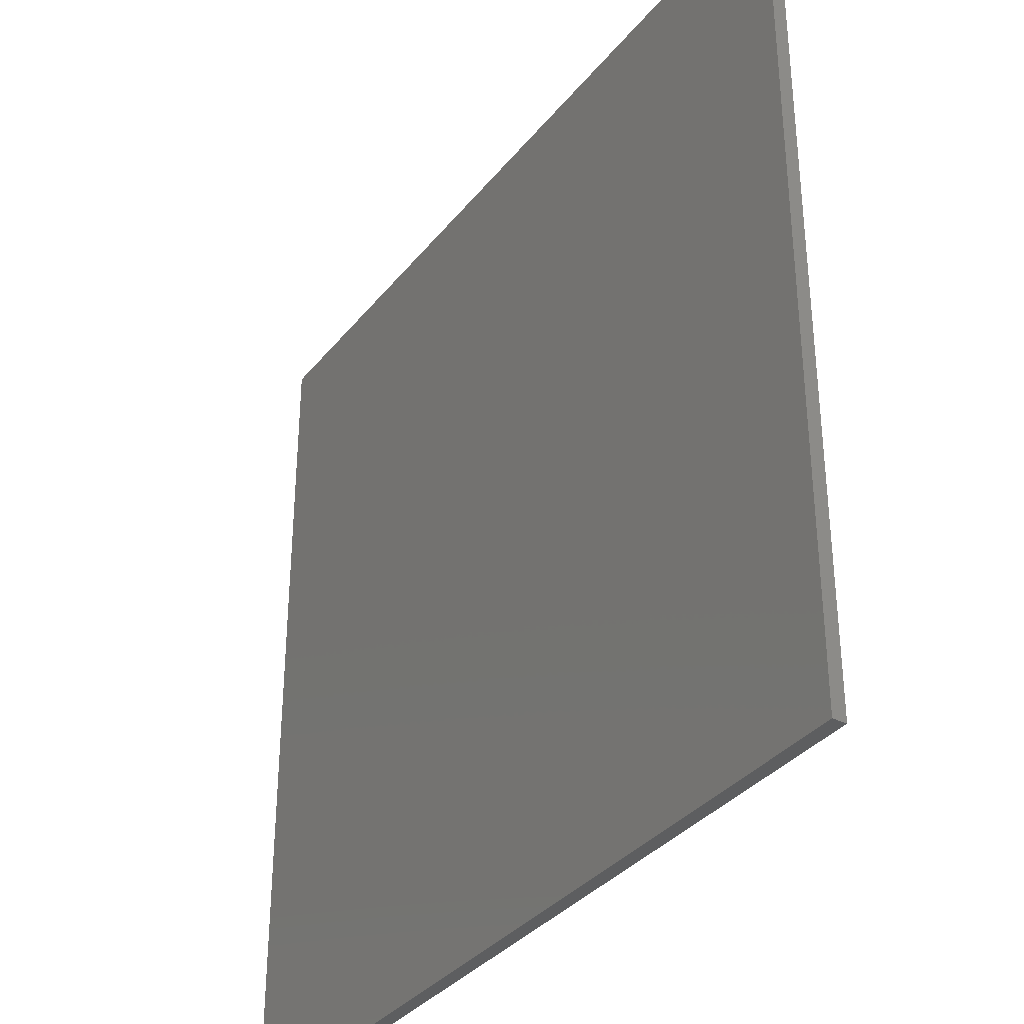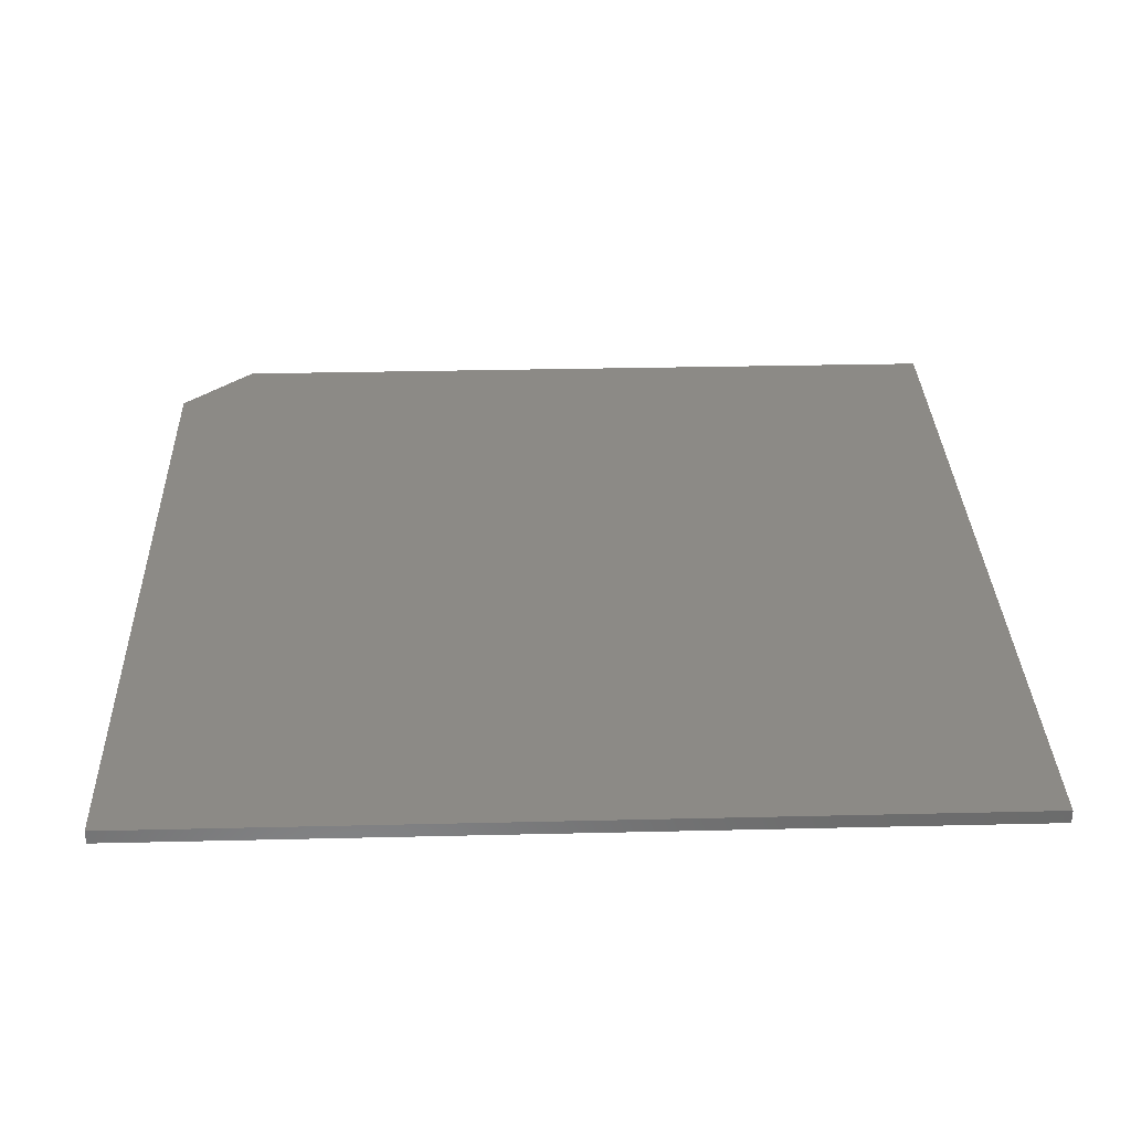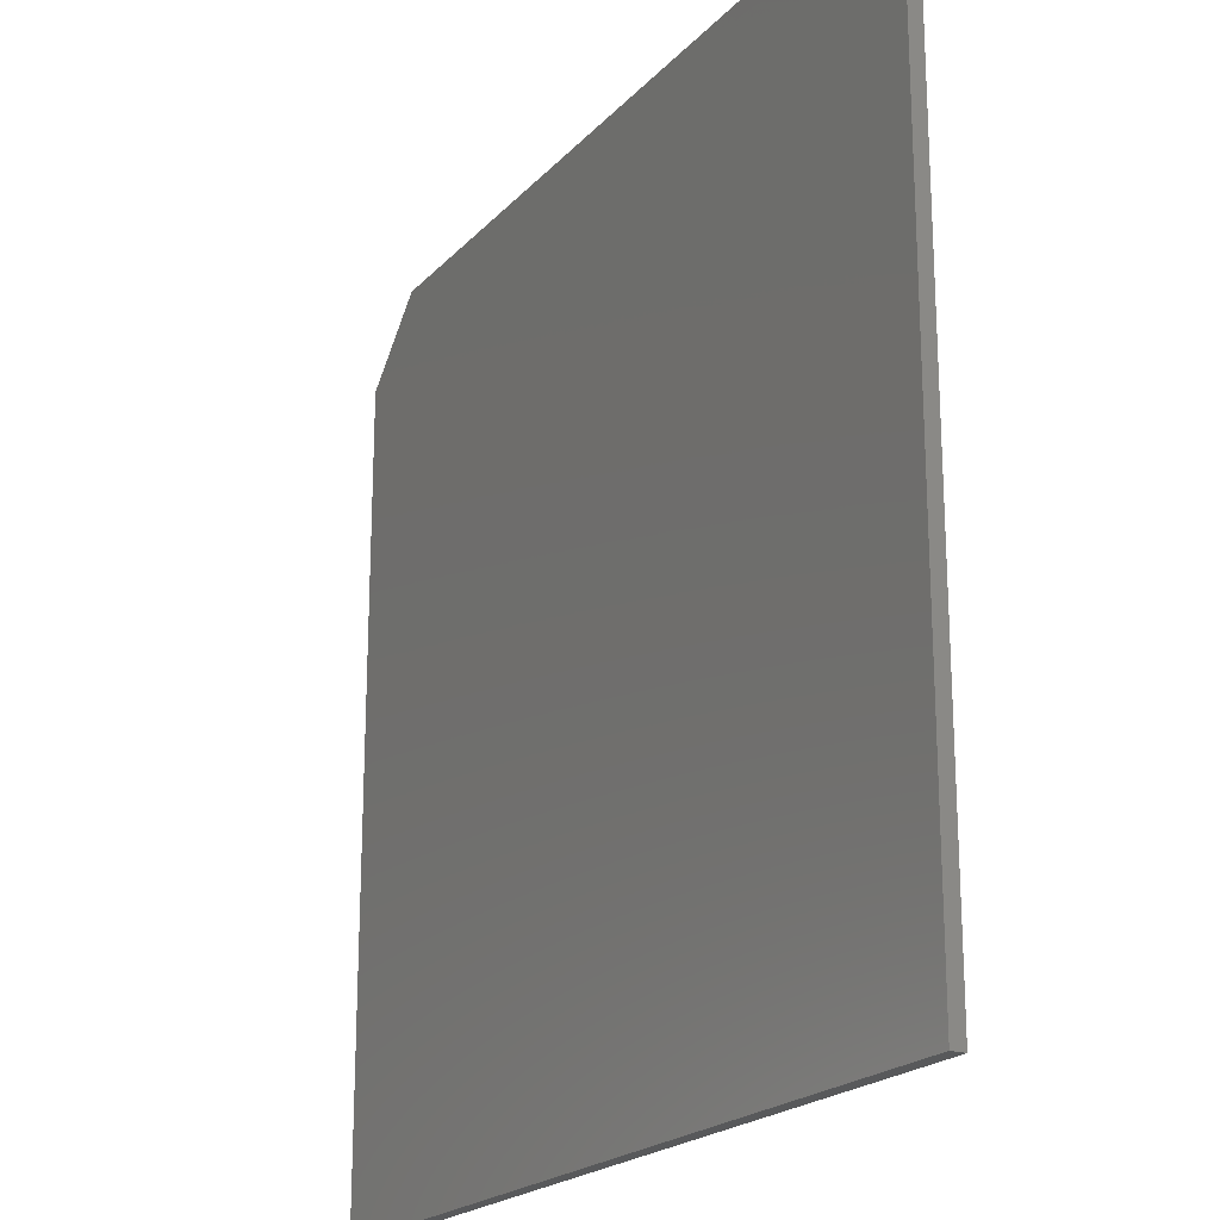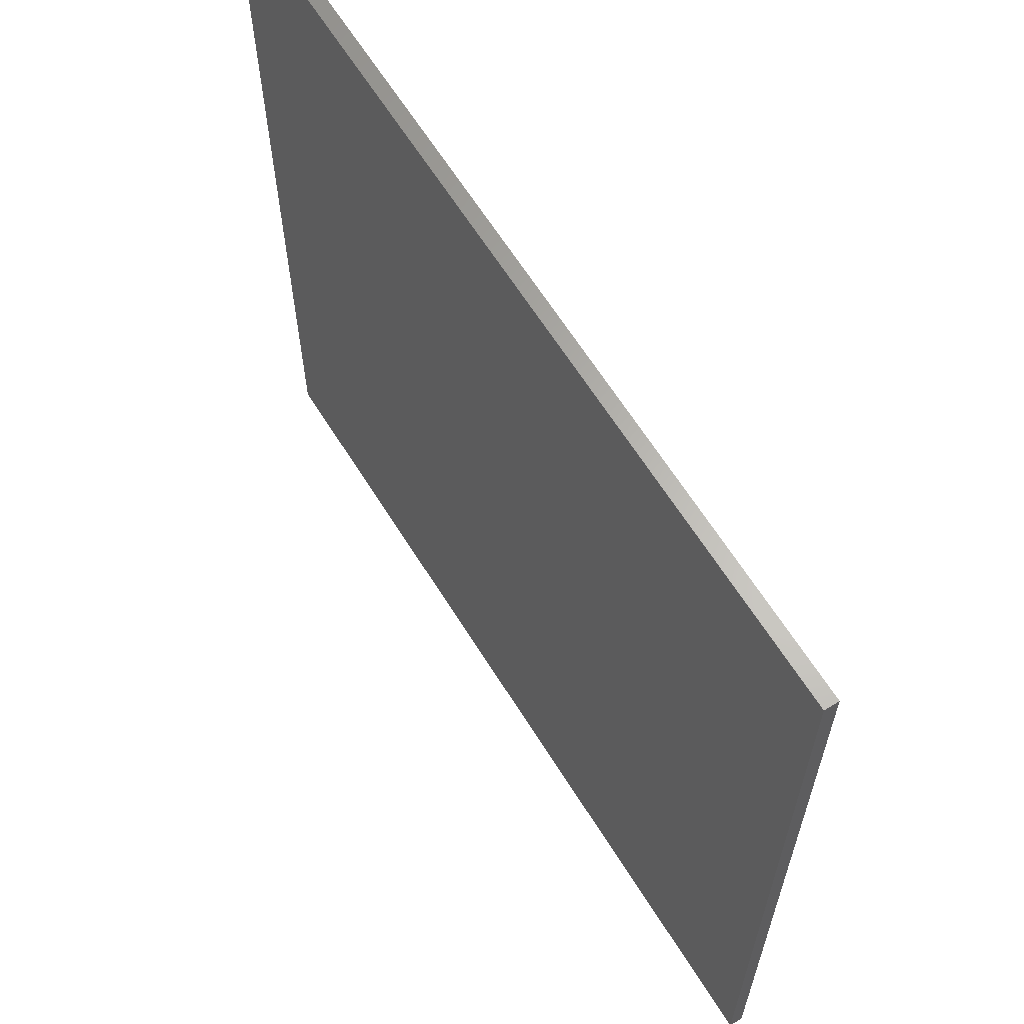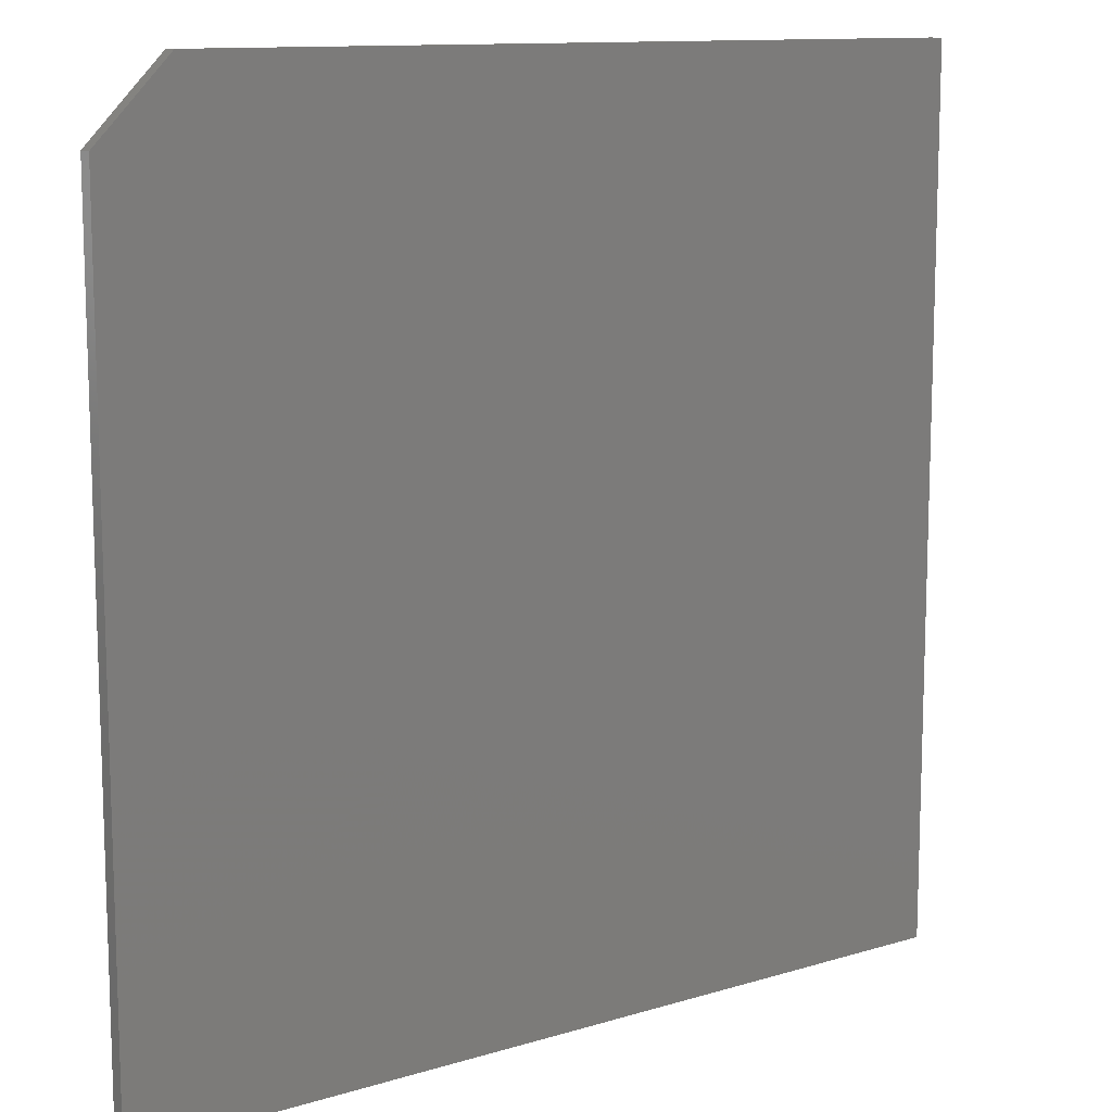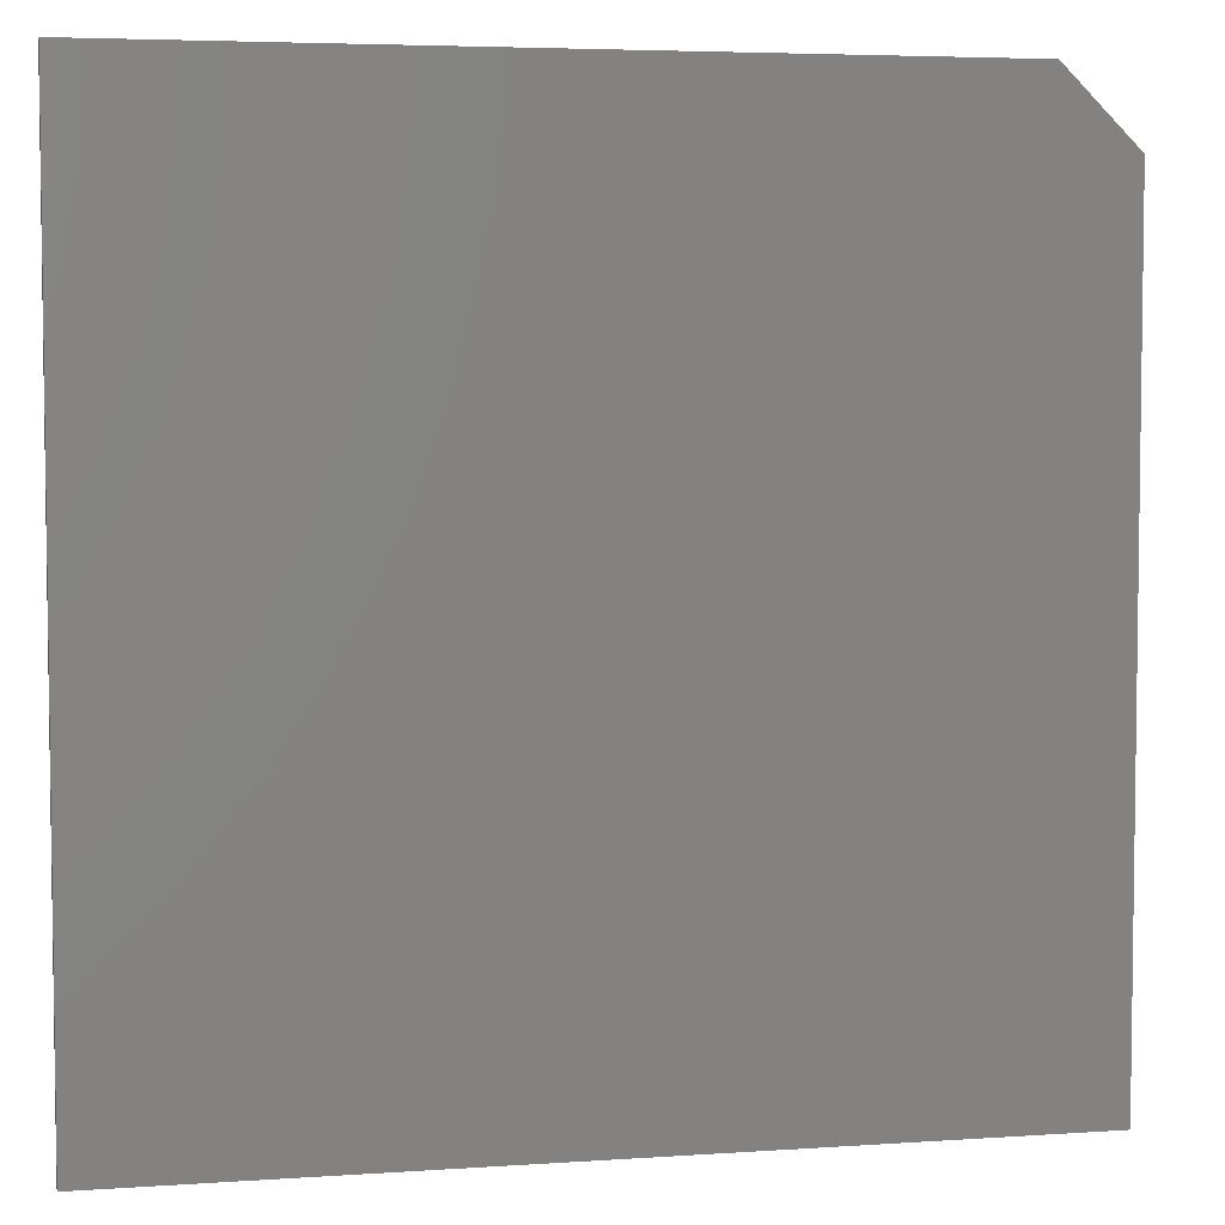
<metadata>
{"format":"stl","ext":"stl","renderer":"f3d","projection":"perspective","resolution":1024,"background":"white","views":[{"elev":-34.6,"azim":57.1,"up":"+Y"},{"elev":32.0,"azim":-91.9,"up":"+Z"},{"elev":-20.7,"azim":-119.7,"up":"+Y"},{"elev":63.8,"azim":-121.9,"up":"+Y"},{"elev":11.7,"azim":143.8,"up":"+Y"},{"elev":4.9,"azim":-12.3,"up":"+Y"}]}
</metadata>
<code>
# stl→obj: 10 verts, 16 faces
v -0.7344 -0.75 0.02344
v 0.7422 -0.75 0.02344
v -0.7344 0.7266 0.02344
v 0.7422 0.6016 0.02344
v 0.6172 0.7266 0.02344
v 0.6172 0.7266 0
v 0.7422 0.6016 0
v -0.7344 0.7266 0
v 0.7422 -0.75 0
v -0.7344 -0.75 0
f 1 2 3
f 3 2 4
f 3 4 5
f 6 7 8
f 8 7 9
f 8 9 10
f 5 6 3
f 3 6 8
f 2 9 4
f 4 9 7
f 6 5 7
f 7 5 4
f 3 8 1
f 1 8 10
f 1 10 2
f 2 10 9

</code>
